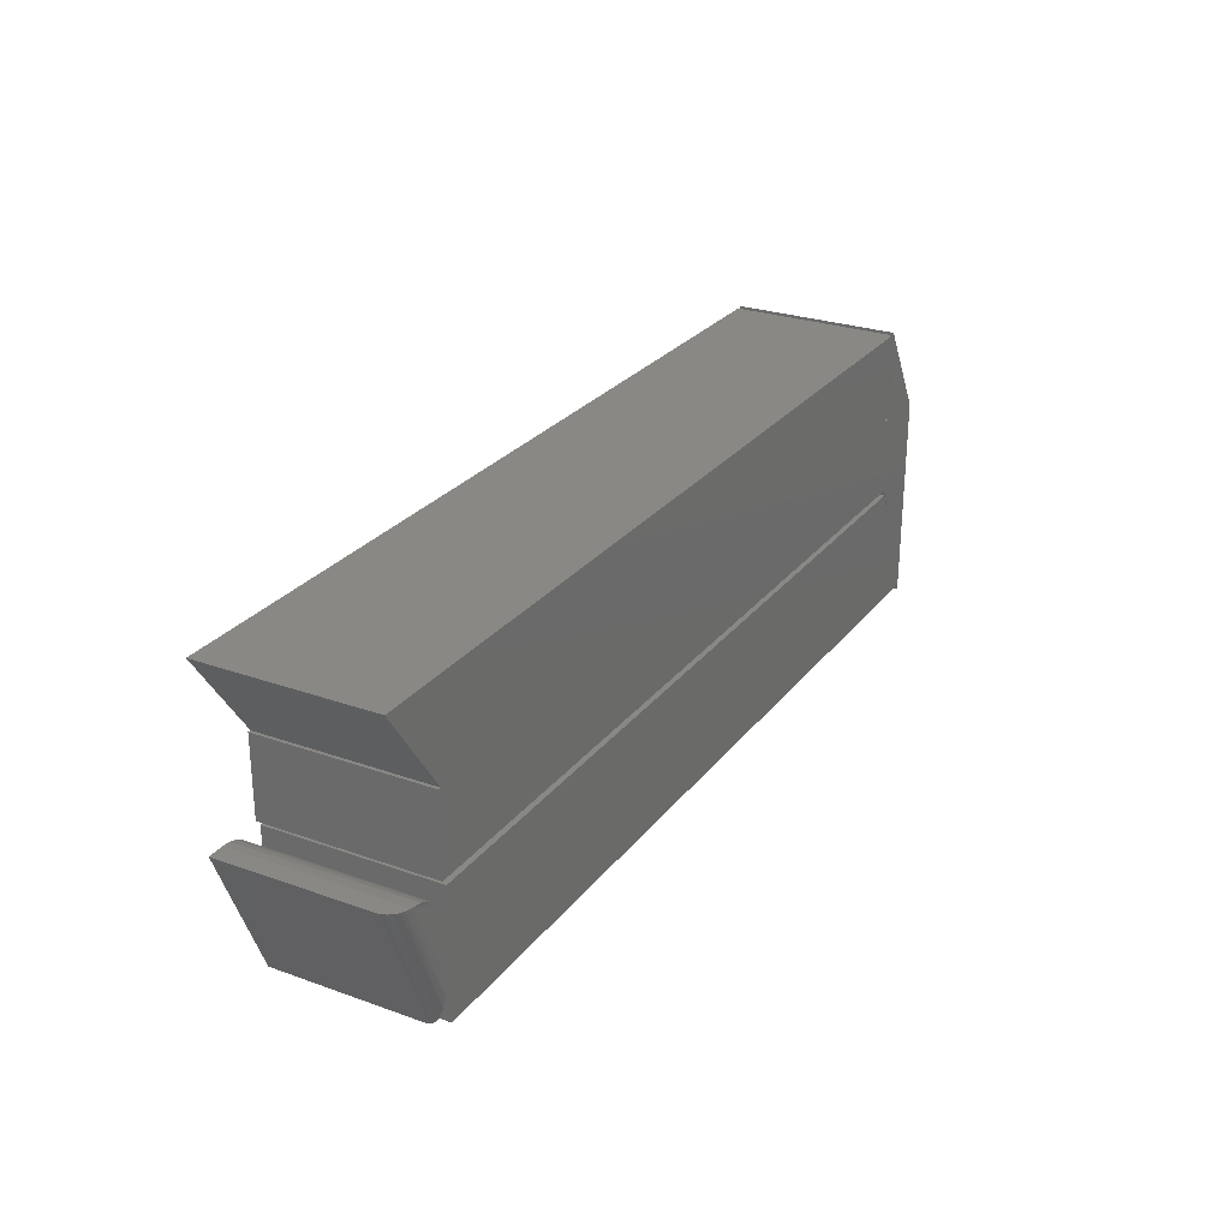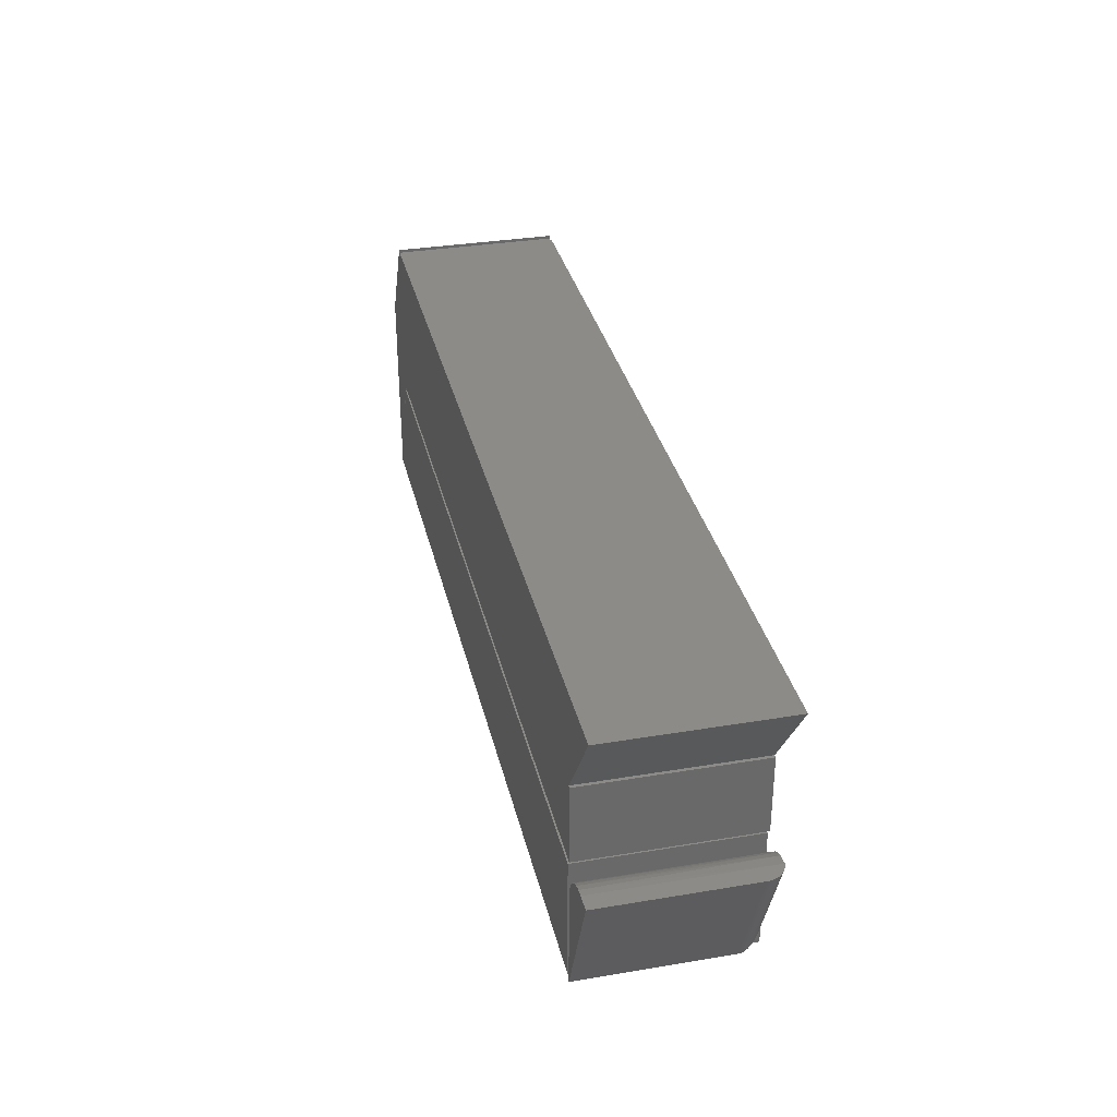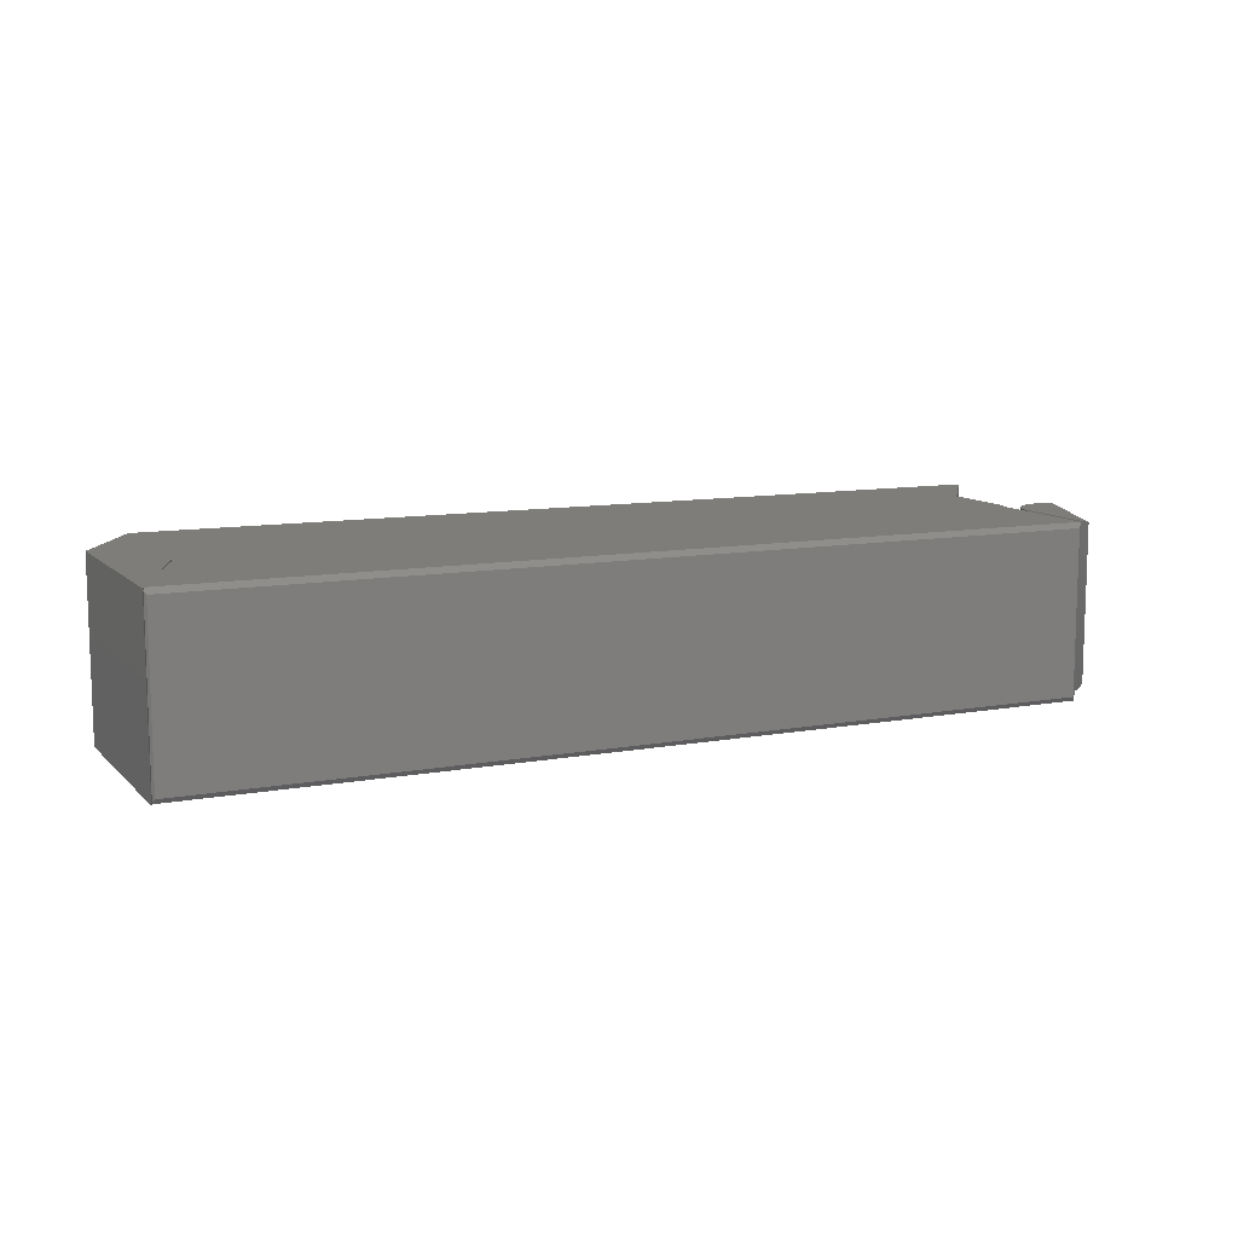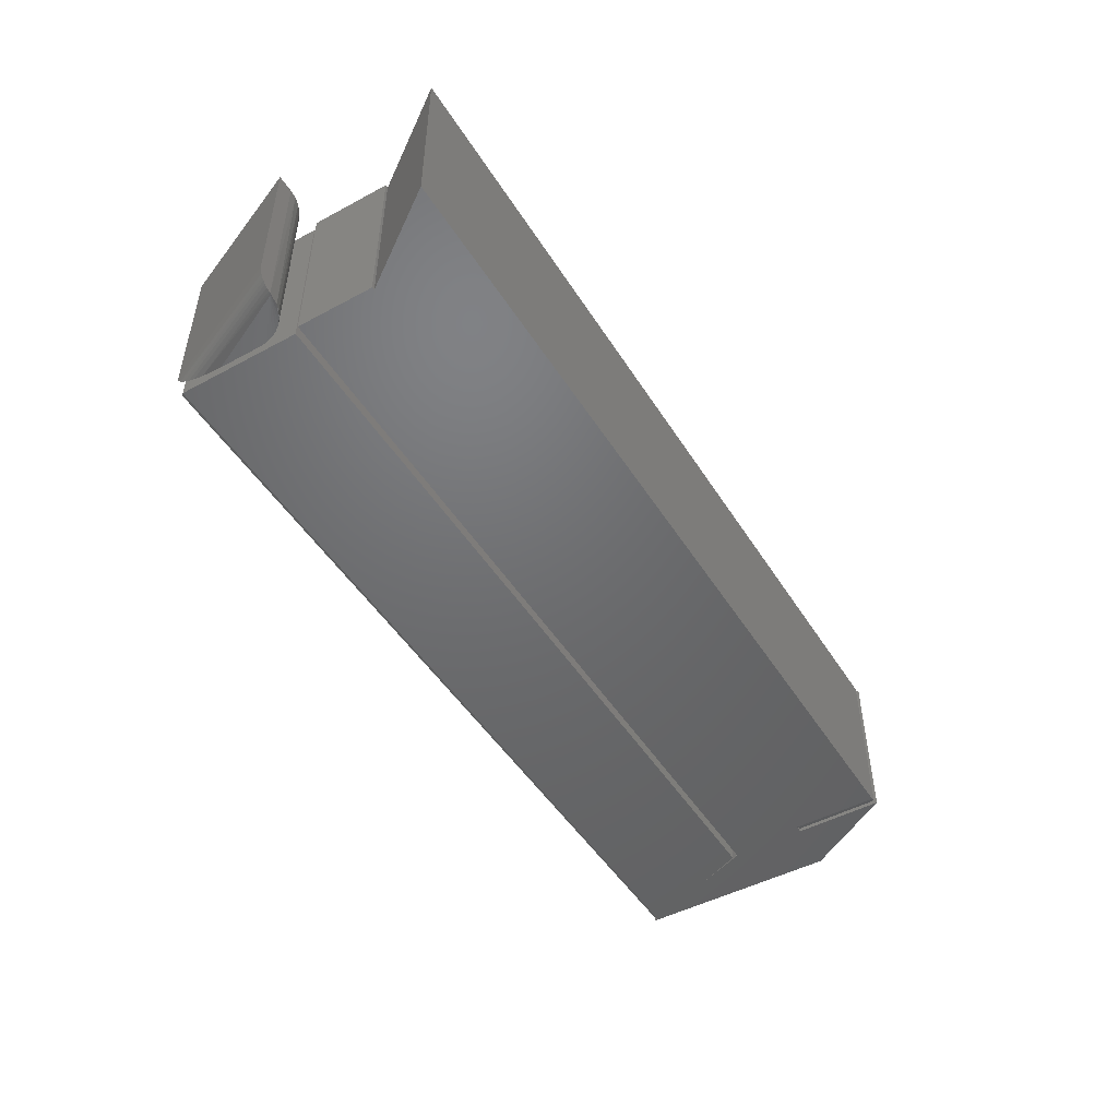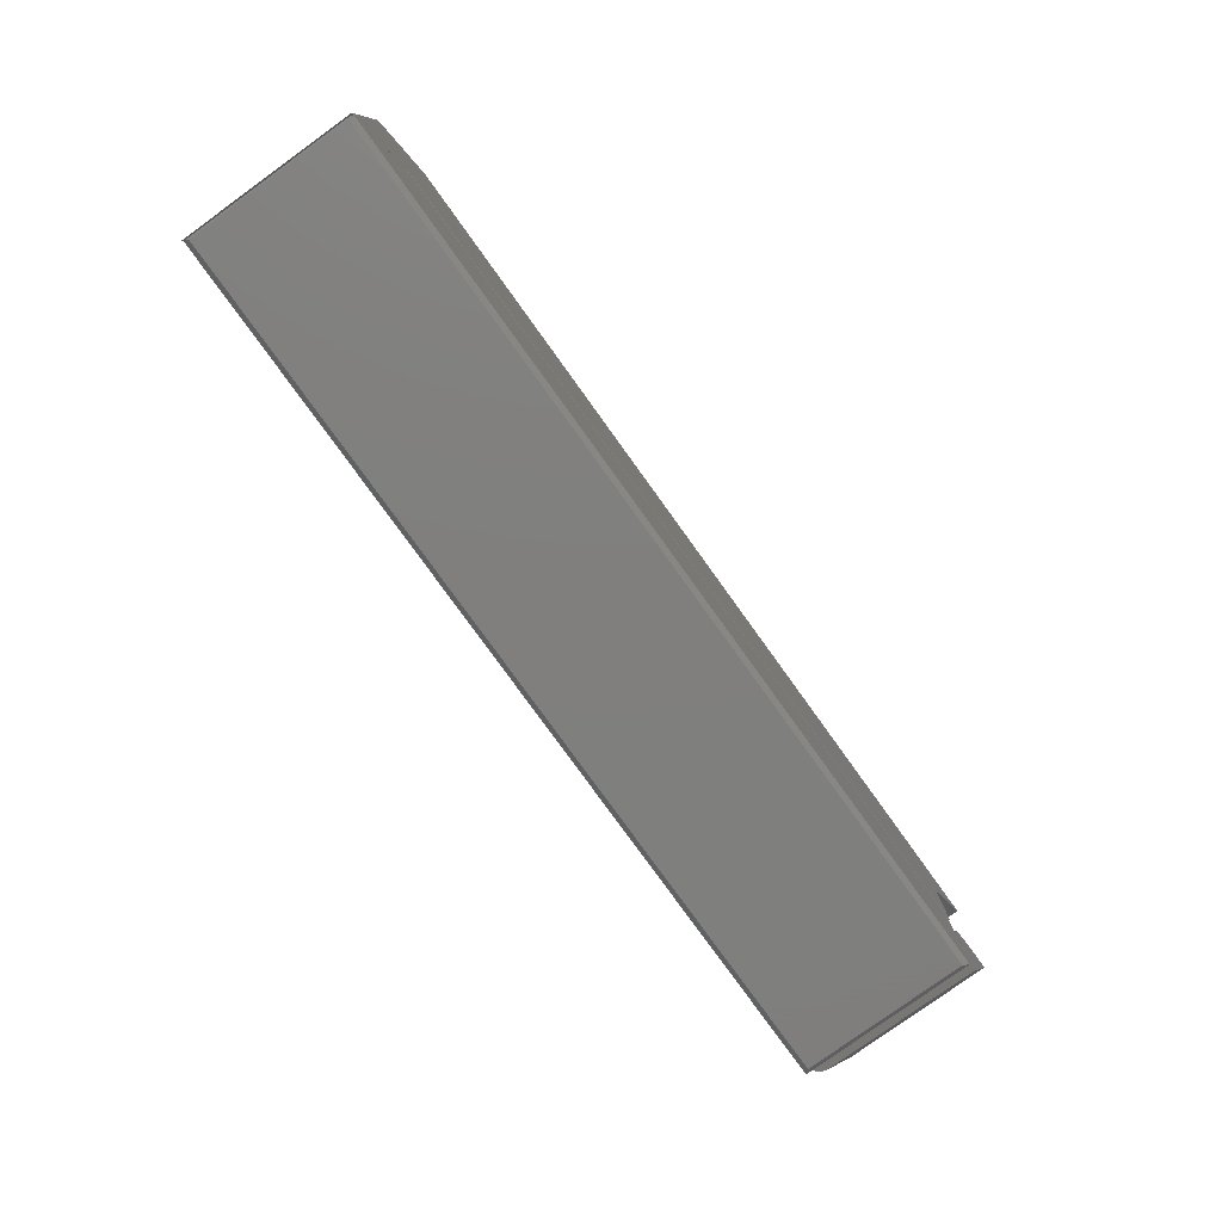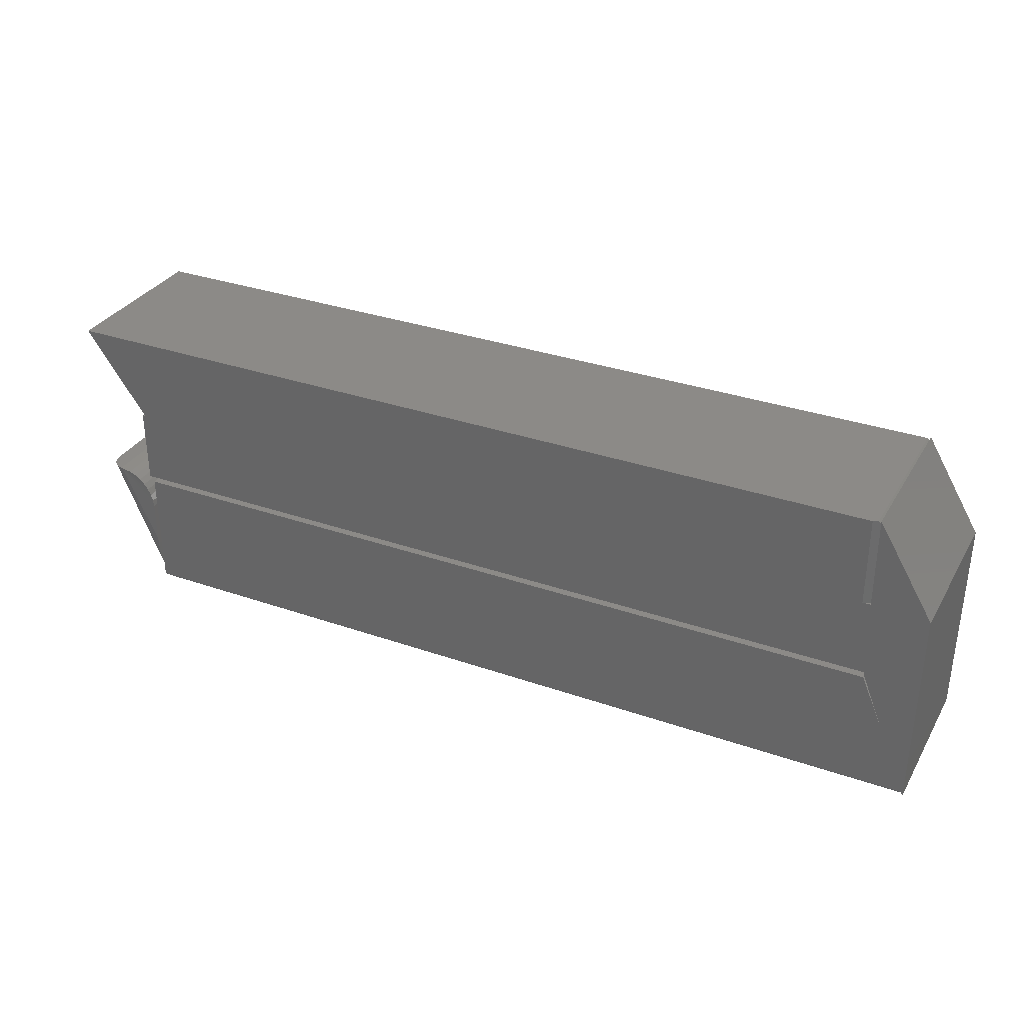
<metadata>
{"format":"stl","ext":"stl","renderer":"f3d","projection":"perspective","resolution":1024,"background":"white","views":[{"elev":26.6,"azim":119.2,"up":"+Y"},{"elev":33.5,"azim":77.1,"up":"+Y"},{"elev":10.4,"azim":-24.9,"up":"+Z"},{"elev":-48.7,"azim":121.0,"up":"+Z"},{"elev":-79.3,"azim":-54.2,"up":"+Y"},{"elev":32.3,"azim":-154.0,"up":"+Y"}]}
</metadata>
<code>
# stl→obj: 88 verts, 168 faces
v 0.6203 0.2002 0
v 0.625 0.2002 0
v 0.625 0.07812 0
v 0.6172 -0.125 0
v -0.7434 -0.125 0
v -0.6982 -0.01192 0
v -0.6609 0.2002 0
v -0.6484 0.2002 0
v -0.75 0.1953 0
v -0.6609 0.3438 0
v -0.6369 0.07812 0
v -0.6637 0.07812 0
v -0.6637 0.07442 0
v -0.7465 -0.1328 0
v -0.6637 0.06867 0
v -0.6493 0.06867 0
v 0.6172 0.06867 0
v -0.6484 0.3409 0
v 0.7188 0.3409 0
v -0.6609 0.3362 0.2656
v 0.7188 0.3409 0.2656
v -0.6562 0.3409 0.2656
v -0.6982 -0.01192 0.2656
v -0.7434 -0.125 0.2656
v 0.6172 -0.125 0.2656
v -0.75 0.1953 0.2656
v -0.7465 -0.1328 0.2656
v -0.6637 0.07442 0.2656
v -0.6637 0.07812 0.2656
v -0.6369 0.07812 0.2656
v 0.625 0.07812 0.2656
v 0.625 0.2002 0.2656
v 0.6203 0.2002 0.2656
v -0.6609 0.3438 0.2656
v 0.6172 0.06867 0.2656
v -0.6493 0.06867 0.2656
v -0.6637 0.06867 0.2656
v 0.6094 -0.1328 0.007812
v 0.6094 -0.1328 0.2578
v -0.7422 -0.1328 0.2578
v -0.7422 -0.1328 0.007812
v -0.7449 -0.1287 0.2623
v -0.7448 -0.1283 0.003326
v -0.6562 0.3409 0.003906
v -0.6609 0.3362 0.00625
v -0.6609 0.2002 0.00625
v 0.6584 0.07095 0
v 0.6689 0.07528 0
v 0.6489 0.0648 0
v 0.6875 0.07812 0.0007919
v 0.625 -0.05228 0
v 0.625 0.01562 0
v 0.626 0.02688 0
v 0.6291 0.03777 0
v 0.634 0.04794 0
v 0.6407 0.05705 0
v 0.625 -0.1005 0.006223
v 0.625 -0.1102 0.009522
v 0.625 -0.1283 0.02089
v 0.625 -0.1258 0.01846
v 0.625 -0.119 0.01376
v 0.625 -0.08467 0.002642
v 0.625 0.01562 0.2656
v 0.625 -0.1304 0.02364
v 0.625 -0.1313 0.02531
v 0.625 -0.1321 0.02709
v 0.625 -0.1326 0.02914
v 0.625 -0.1328 0.03125
v 0.625 -0.1328 0.2656
v 0.7 0.07812 0.00605
v 0.7123 0.07812 0.02195
v 0.704 0.07812 0.009291
v 0.7103 0.07812 0.01734
v 0.7075 0.07812 0.01309
v 0.7135 0.07812 0.02678
v 0.6954 0.07812 0.003446
v 0.6904 0.07812 0.001544
v 0.7138 0.07812 0.03125
v 0.7138 0.07812 0.2656
v 0.6875 0.07812 0.2656
v 0.6753 0.07692 0.2656
v 0.6636 0.07337 0.2656
v 0.6528 0.06759 0.2656
v 0.6433 0.05982 0.2656
v 0.6355 0.05035 0.2656
v 0.6298 0.03954 0.2656
v 0.6262 0.02782 0.2656
v 0.6852 0.07812 0.0003866
f 1 2 3
f 4 5 6
f 7 8 3
f 7 3 9
f 7 9 10
f 9 3 11
f 9 11 12
f 9 12 13
f 9 13 6
f 9 6 5
f 9 5 14
f 15 16 6
f 6 16 17
f 6 17 4
f 3 8 1
f 1 8 18
f 1 18 19
f 20 21 22
f 23 24 25
f 26 27 24
f 26 24 23
f 26 23 28
f 26 28 29
f 26 29 30
f 26 30 31
f 26 31 32
f 26 32 33
f 26 33 21
f 26 21 20
f 26 20 34
f 25 35 23
f 23 35 36
f 23 36 37
f 3 2 31
f 31 2 32
f 30 11 31
f 31 11 3
f 4 25 38
f 38 25 39
f 40 41 39
f 39 41 38
f 42 43 40
f 40 43 41
f 43 5 41
f 41 5 4
f 41 4 38
f 6 13 23
f 23 13 28
f 15 6 37
f 37 6 23
f 36 16 37
f 37 16 15
f 35 17 36
f 36 17 16
f 4 17 25
f 25 17 35
f 43 14 5
f 27 14 43
f 27 43 42
f 27 42 24
f 26 9 27
f 27 9 14
f 10 9 34
f 34 9 26
f 44 45 22
f 22 45 20
f 21 19 22
f 22 19 18
f 22 18 44
f 32 2 33
f 33 2 1
f 8 7 46
f 1 19 33
f 33 19 21
f 8 46 18
f 18 46 45
f 18 45 44
f 10 45 7
f 10 34 45
f 45 34 20
f 7 45 46
f 13 12 28
f 28 12 29
f 29 12 30
f 30 12 11
f 39 25 40
f 40 25 24
f 40 24 42
f 47 48 49
f 50 51 52
f 50 52 53
f 50 53 54
f 50 54 55
f 50 55 56
f 50 56 49
f 50 49 48
f 57 58 59
f 60 59 58
f 58 61 60
f 52 51 62
f 63 52 64
f 63 64 65
f 63 65 66
f 63 66 67
f 63 67 68
f 63 68 69
f 64 52 62
f 64 62 57
f 64 57 59
f 70 71 72
f 72 71 73
f 72 73 74
f 75 71 70
f 75 70 76
f 75 76 77
f 75 77 50
f 75 50 78
f 78 50 79
f 79 50 80
f 79 80 81
f 79 81 82
f 79 82 83
f 79 83 84
f 79 84 85
f 79 85 86
f 79 86 87
f 79 87 63
f 79 63 69
f 62 50 77
f 78 67 75
f 78 68 67
f 51 88 62
f 51 50 88
f 50 62 88
f 77 76 62
f 57 62 76
f 57 76 70
f 57 70 72
f 57 72 58
f 58 72 74
f 58 74 61
f 61 74 73
f 61 73 60
f 60 73 71
f 71 59 60
f 59 71 64
f 64 71 75
f 65 64 75
f 65 75 66
f 67 66 75
f 50 81 80
f 50 48 81
f 86 85 55
f 56 55 85
f 85 84 56
f 49 56 84
f 84 83 49
f 47 49 83
f 83 82 47
f 47 82 48
f 48 82 81
f 52 63 53
f 53 63 87
f 53 87 54
f 54 87 86
f 54 86 55
f 68 78 69
f 69 78 79

</code>
